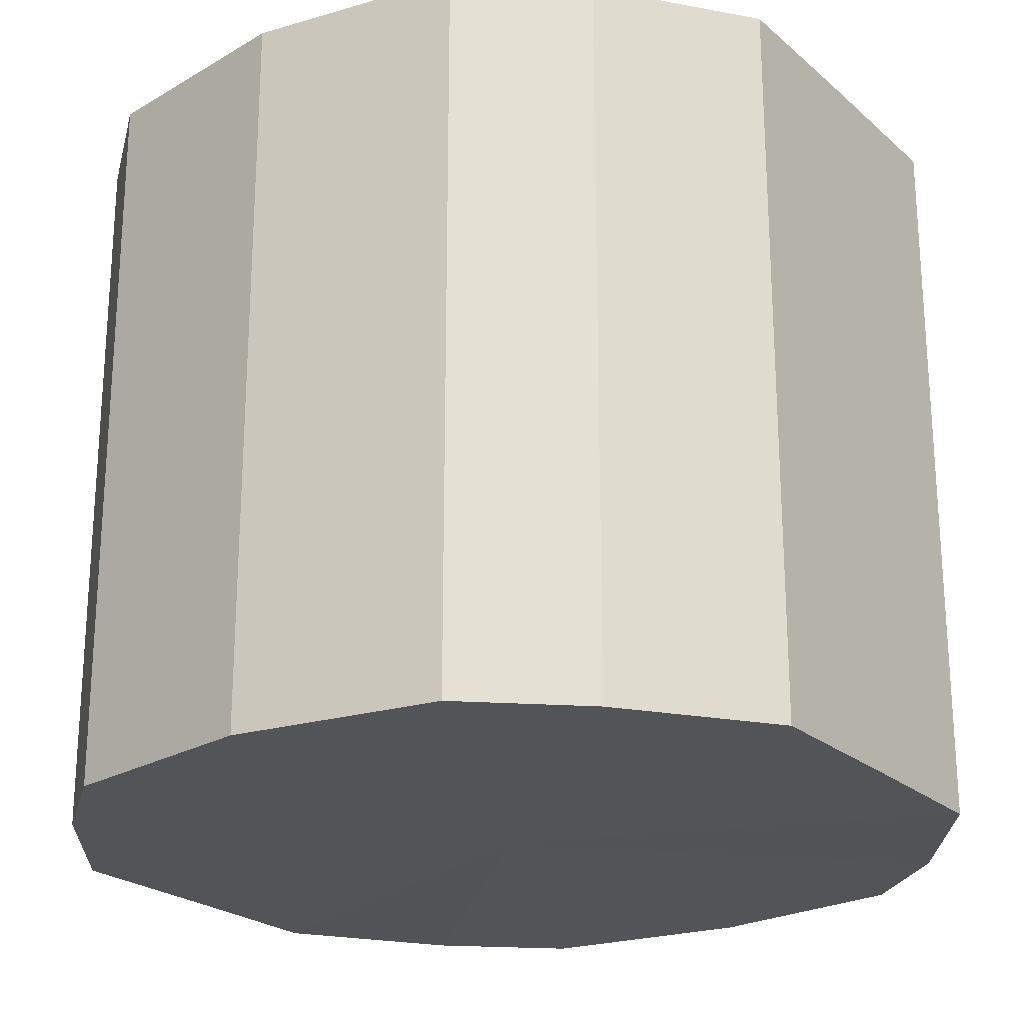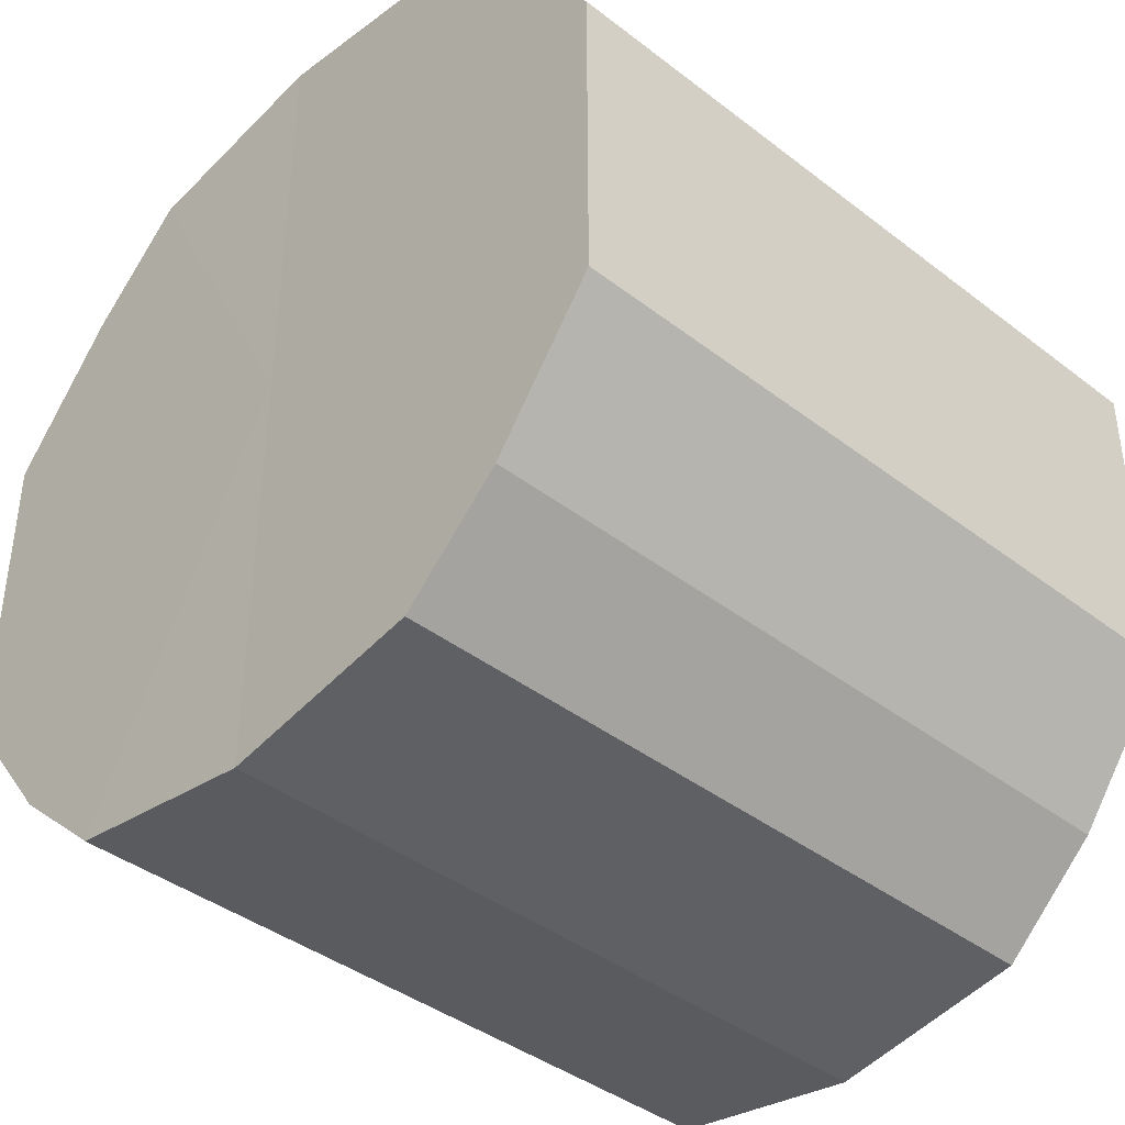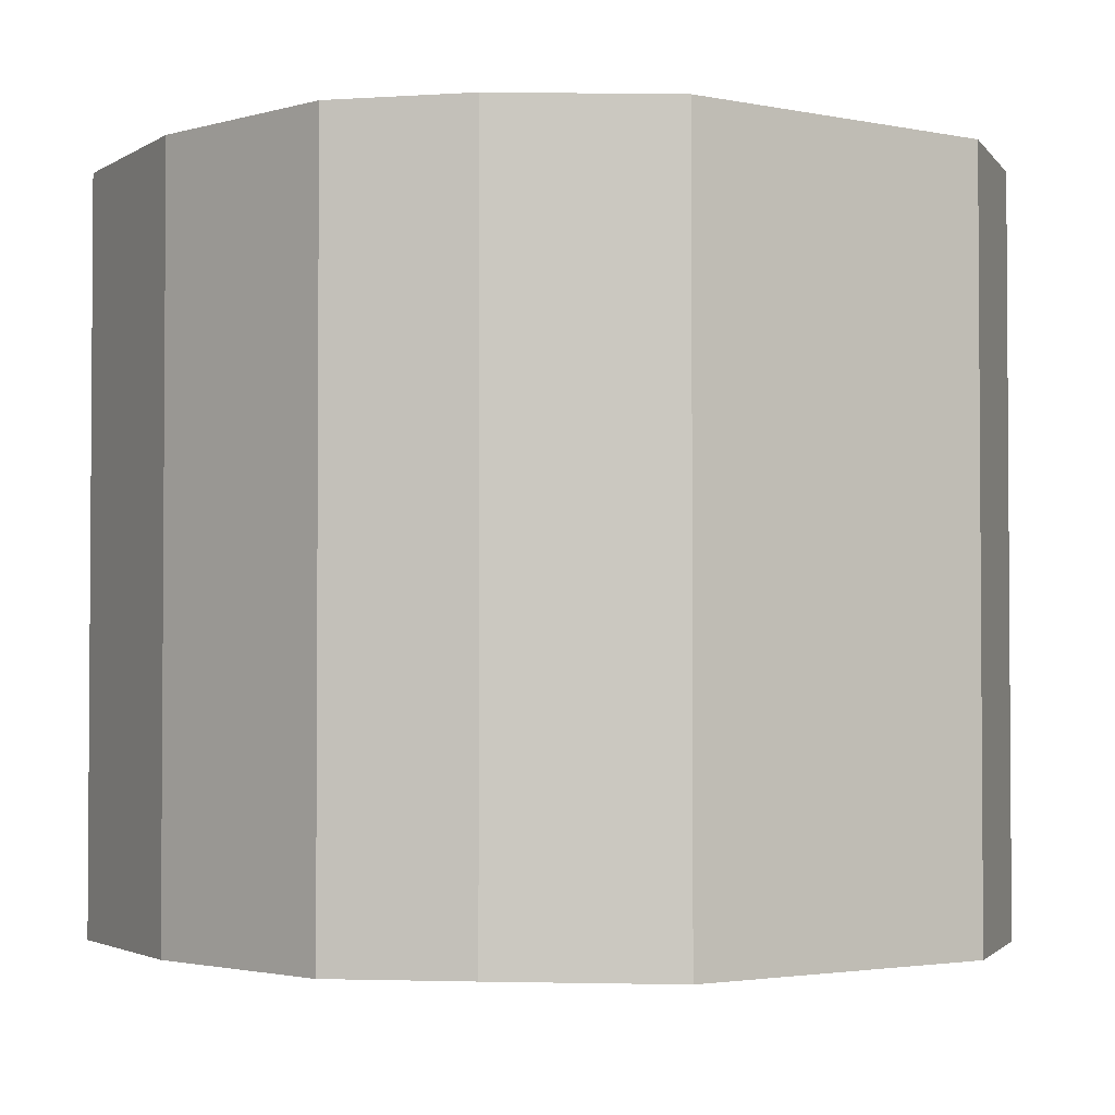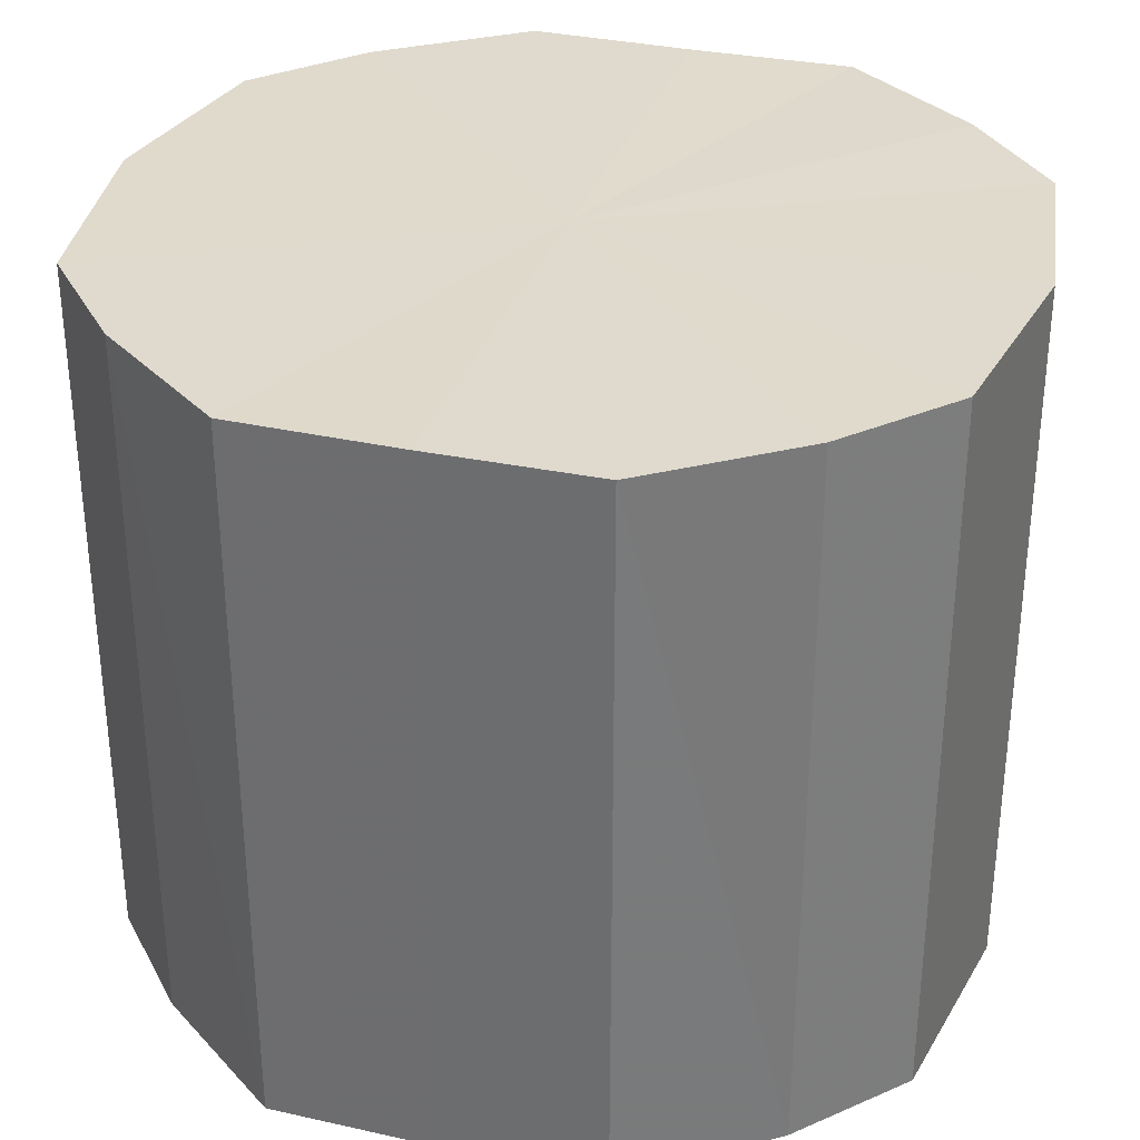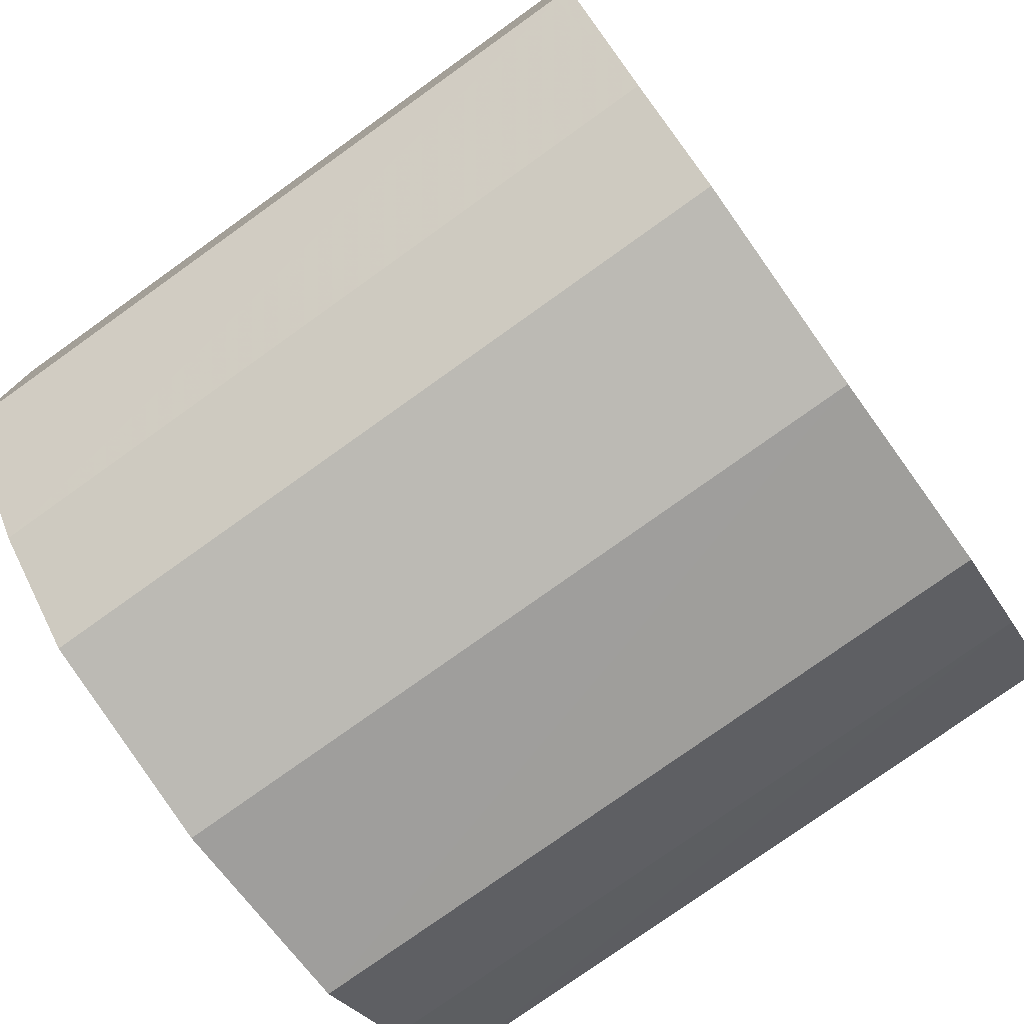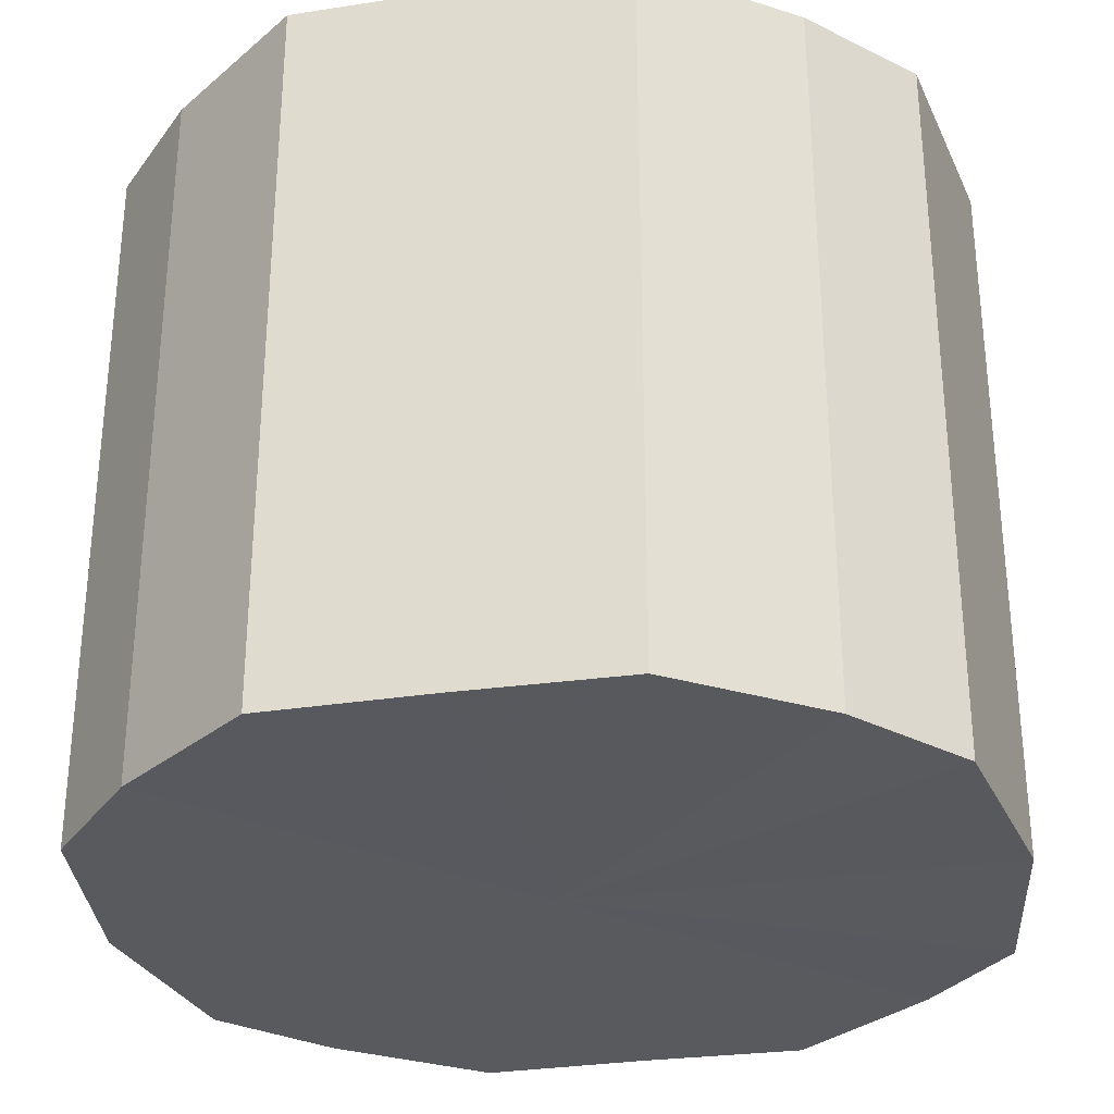
<metadata>
{"format":"obj","ext":"obj","renderer":"f3d","projection":"perspective","resolution":1024,"background":"white","views":[{"elev":-23.1,"azim":35.2,"up":"+Y"},{"elev":-40.4,"azim":46.7,"up":"+Z"},{"elev":-2.5,"azim":54.1,"up":"+Y"},{"elev":32.8,"azim":-72.9,"up":"+Y"},{"elev":-77.6,"azim":-54.4,"up":"+Z"},{"elev":-30.7,"azim":102.5,"up":"+Y"}]}
</metadata>
<code>
o 3870
v 2242 1878 7.272
v 2242 1878 7.275
v 2242 1878 7.272
v 2242 1878 7.284
v 2242 1878 7.275
v 2242 1878 7.275
v 2242 1878 7.275
v 2242 1878 7.297
v 2242 1878 7.284
v 2242 1878 7.284
v 2242 1878 7.284
v 2242 1878 7.313
v 2242 1878 7.297
v 2242 1878 7.297
v 2242 1878 7.297
v 2242 1878 7.329
v 2242 1878 7.313
v 2242 1878 7.313
v 2242 1878 7.313
v 2242 1878 7.342
v 2242 1878 7.329
v 2242 1878 7.329
v 2242 1878 7.329
v 2242 1878 7.351
v 2242 1878 7.342
v 2242 1878 7.342
v 2242 1878 7.342
v 2242 1878 7.354
v 2242 1878 7.351
v 2242 1878 7.351
v 2242 1878 7.351
v 2242 1878 7.354
v 2242 1878 7.272
v 2242 1878 7.275
v 2242 1878 7.275
v 2242 1878 7.284
v 2242 1878 7.284
v 2242 1878 7.275
v 2242 1878 7.272
v 2242 1878 7.284
v 2242 1878 7.275
v 2242 1878 7.297
v 2242 1878 7.297
v 2242 1878 7.297
v 2242 1878 7.284
v 2242 1878 7.313
v 2242 1878 7.297
v 2242 1878 7.313
v 2242 1878 7.313
v 2242 1878 7.329
v 2242 1878 7.313
v 2242 1878 7.342
v 2242 1878 7.329
v 2242 1878 7.329
v 2242 1878 7.329
v 2242 1878 7.351
v 2242 1878 7.342
v 2242 1878 7.354
v 2242 1878 7.351
v 2242 1878 7.342
v 2242 1878 7.342
v 2242 1878 7.351
v 2242 1878 7.354
v 2242 1878 7.351
v 2242 1878 7.313
v 2242 1878 7.275
v 2242 1878 7.272
v 2242 1878 7.284
v 2242 1878 7.275
v 2242 1878 7.297
v 2242 1878 7.284
v 2242 1878 7.313
v 2242 1878 7.297
v 2242 1878 7.329
v 2242 1878 7.313
v 2242 1878 7.342
v 2242 1878 7.329
v 2242 1878 7.351
v 2242 1878 7.342
v 2242 1878 7.354
v 2242 1878 7.351
v 2242 1878 7.313
v 2242 1878 7.272
v 2242 1878 7.275
v 2242 1878 7.275
v 2242 1878 7.284
v 2242 1878 7.284
v 2242 1878 7.297
v 2242 1878 7.297
v 2242 1878 7.313
v 2242 1878 7.313
v 2242 1878 7.329
v 2242 1878 7.329
v 2242 1878 7.342
v 2242 1878 7.342
v 2242 1878 7.351
v 2242 1878 7.351
v 2242 1878 7.354
f 1 2 3
f 2 4 5
f 6 1 7
f 4 8 9
f 10 6 11
f 8 12 13
f 14 10 15
f 12 16 17
f 18 14 19
f 16 20 21
f 22 18 23
f 20 24 25
f 26 22 27
f 24 28 29
f 30 26 31
f 28 30 32
f 33 34 35
f 35 36 37
f 38 39 33
f 40 41 38
f 37 42 43
f 44 45 40
f 46 47 44
f 43 48 49
f 50 51 46
f 52 53 50
f 49 54 55
f 56 57 52
f 58 59 56
f 55 60 61
f 62 63 58
f 61 64 62
f 65 66 67
f 65 68 66
f 65 67 69
f 65 70 68
f 65 69 71
f 65 72 70
f 65 71 73
f 65 74 72
f 65 73 75
f 65 76 74
f 65 75 77
f 65 78 76
f 65 77 79
f 65 80 78
f 65 79 81
f 65 81 80
f 82 83 84
f 82 85 83
f 82 84 86
f 82 87 85
f 82 86 88
f 82 89 87
f 82 88 90
f 82 91 89
f 82 90 92
f 82 93 91
f 82 92 94
f 82 95 93
f 82 94 96
f 82 97 95
f 82 96 98
f 82 98 97

</code>
